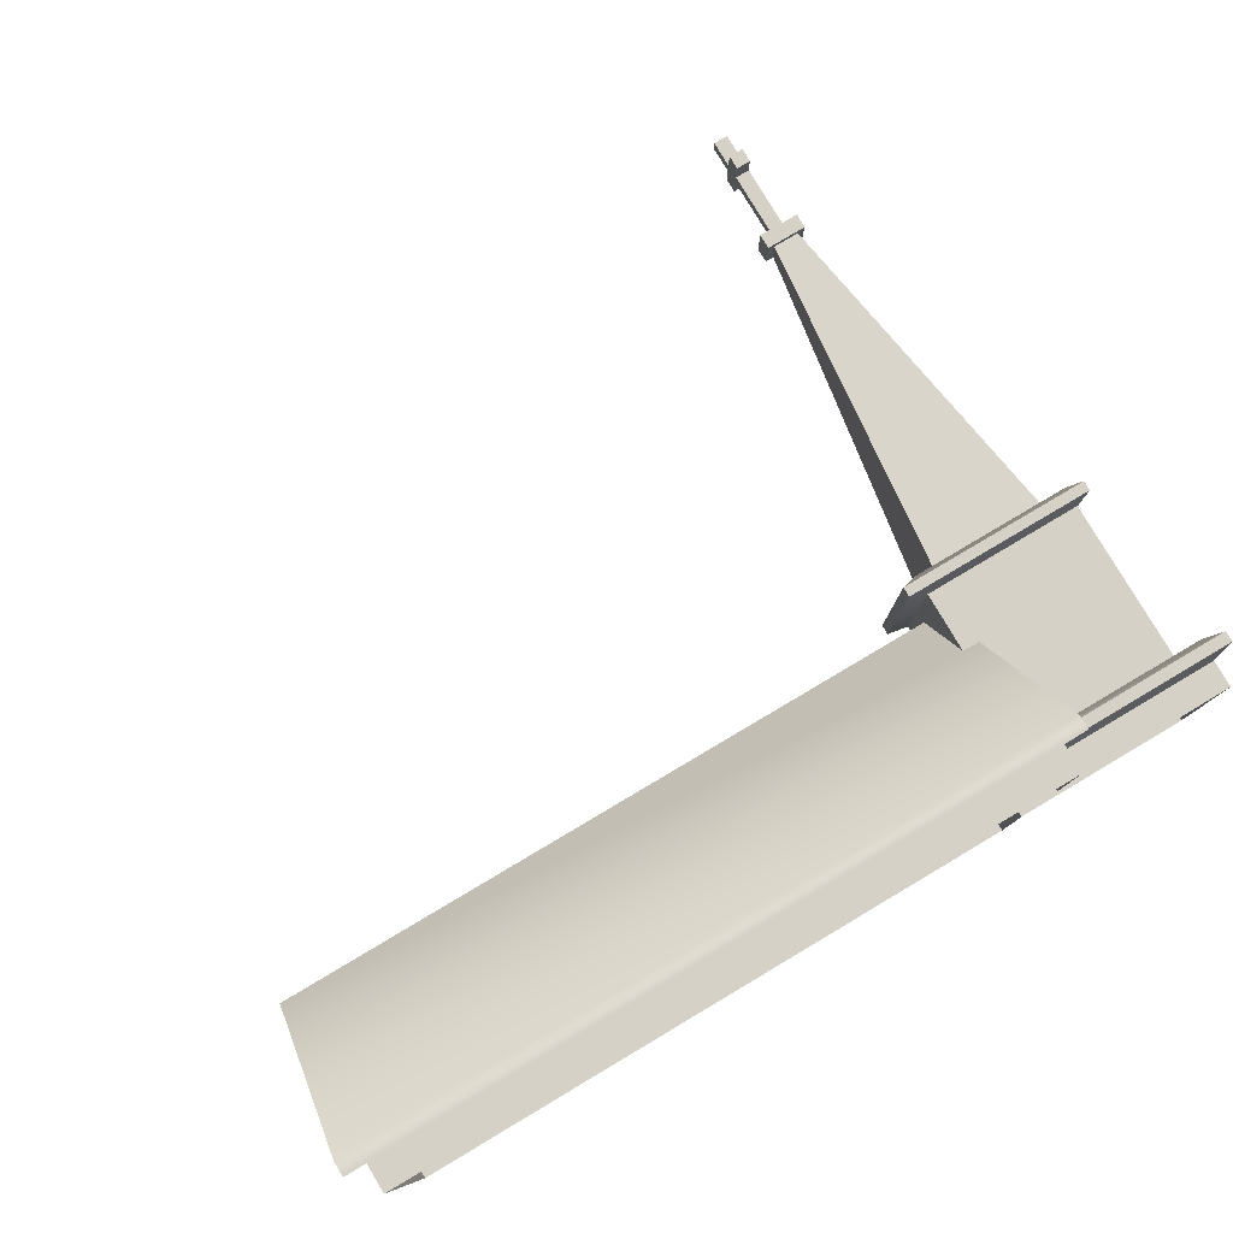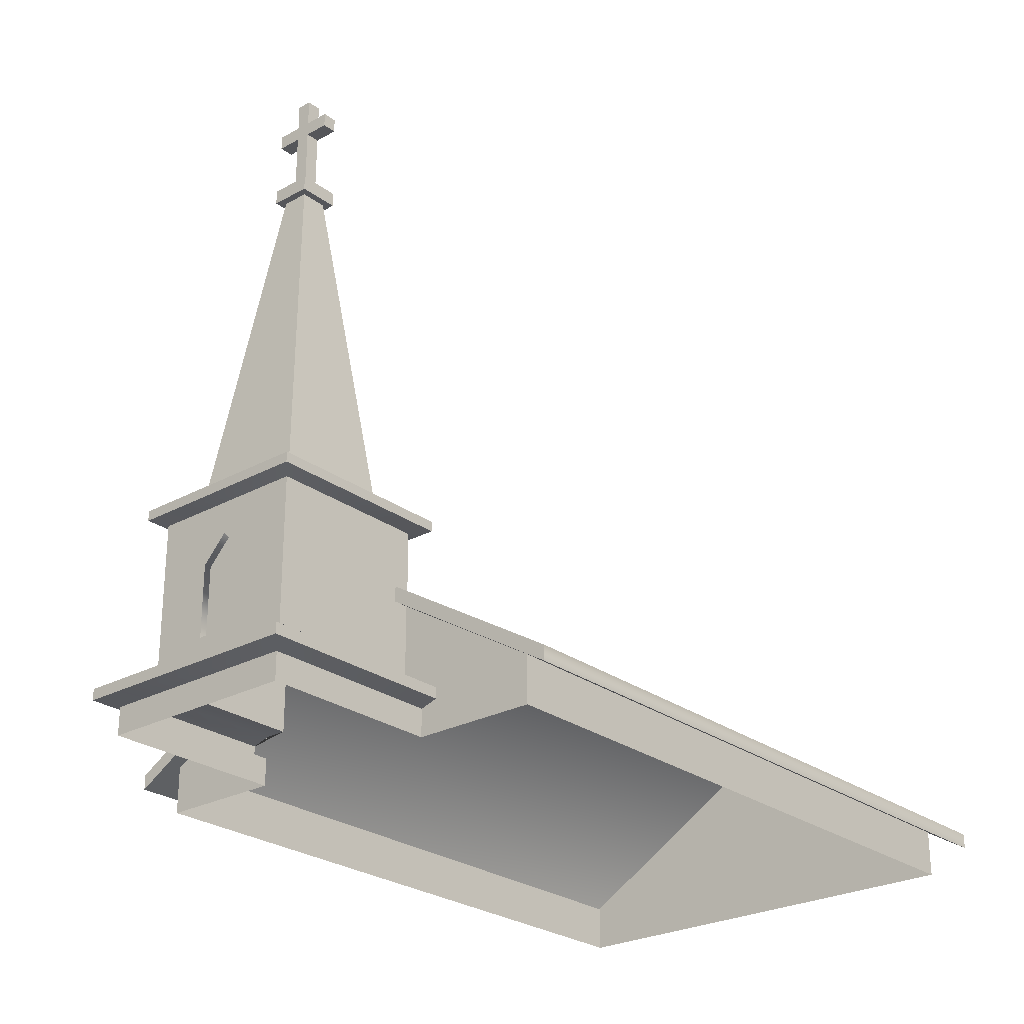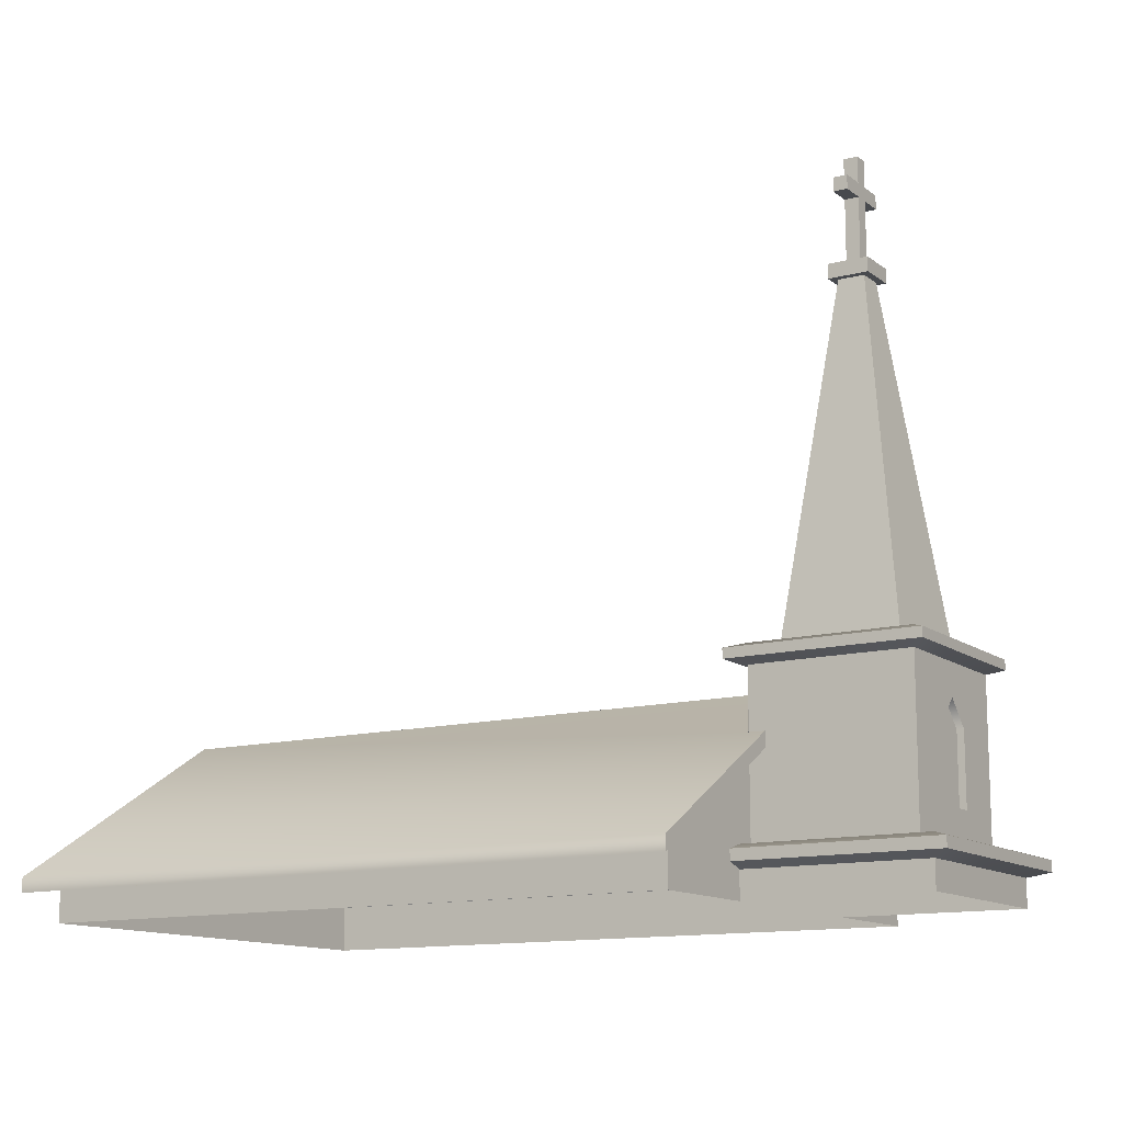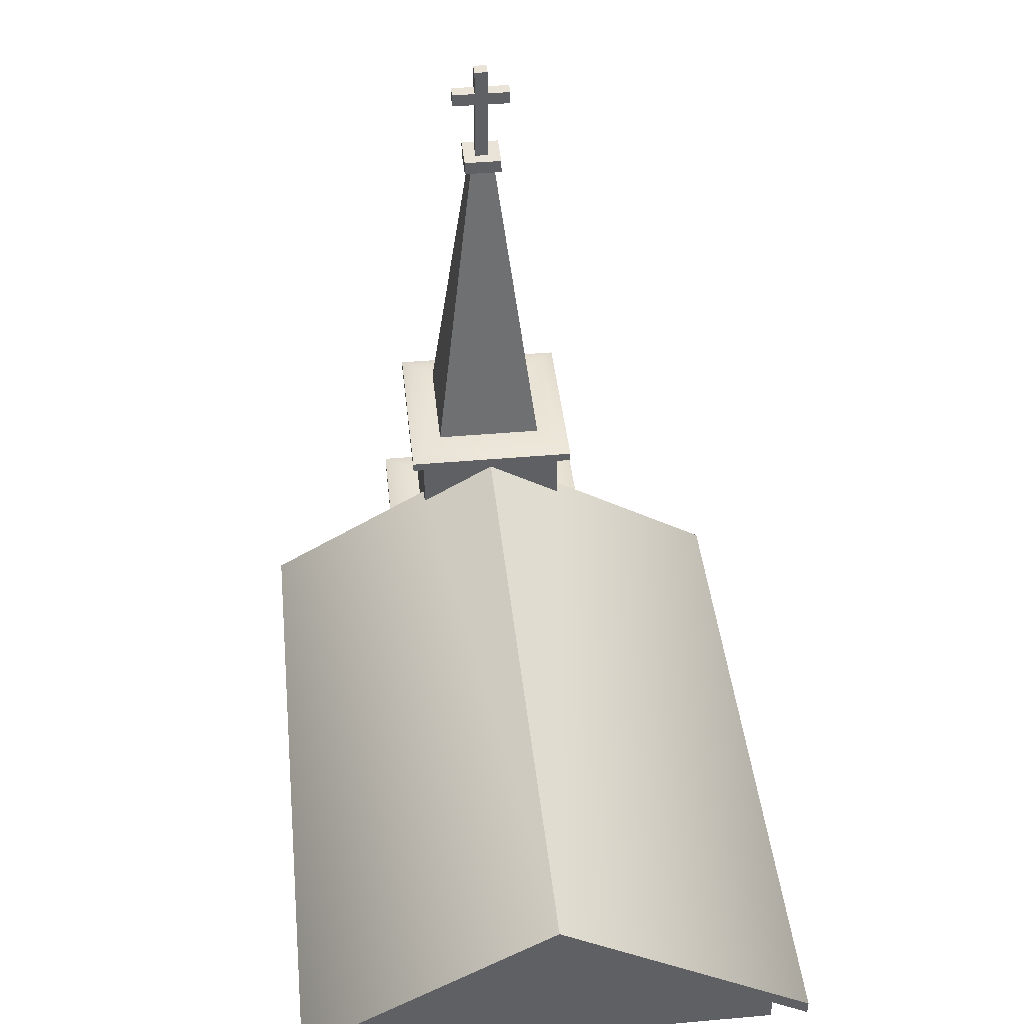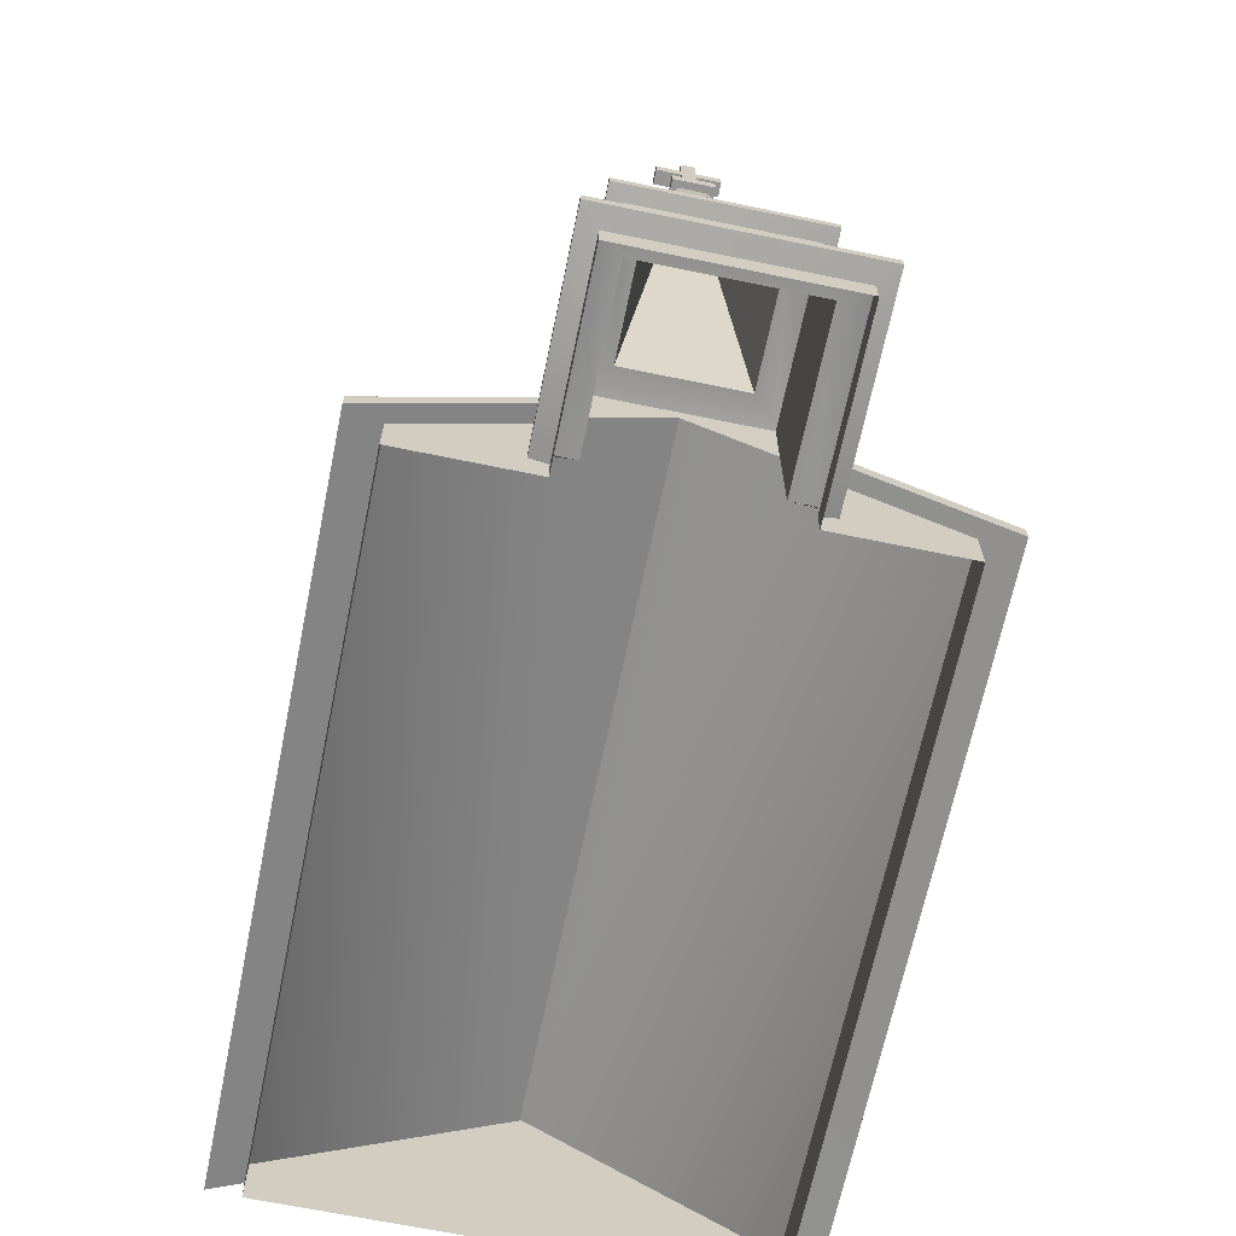
<metadata>
{"format":"obj","ext":"obj","renderer":"f3d","projection":"perspective","resolution":1024,"background":"white","views":[{"elev":79.3,"azim":-30.7,"up":"+Z"},{"elev":-26.0,"azim":130.8,"up":"+Y"},{"elev":-12.8,"azim":31.7,"up":"+Y"},{"elev":43.0,"azim":-96.0,"up":"+Y"},{"elev":-67.1,"azim":78.3,"up":"+Y"}]}
</metadata>
<code>
g church_top
v 5.074 -6.285 4.749
v 5.074 -7.266 4.749
v -8.857 -7.266 4.749
v -8.857 -6.285 4.749
v -8.857 -6.285 4.749
v -8.857 -7.266 4.749
v -8.857 -7.266 2.722e-16
v -8.857 -3.452 -1.138e-17
v -8.857 -6.285 -4.749
v -8.857 -7.266 -4.749
v 5.074 -6.695 2.125
v 5.074 -7.266 2.125
v 5.074 -7.266 2.482
v 5.074 -7.266 2.726
v 5.074 -6.581 2.485
v 5.074 -7.266 3.168
v 5.074 -7.266 3.879
v 5.074 -6.285 4.749
v 5.074 -6.353 2.485
v 5.074 -7.266 4.382
v 5.074 -4.46 1.664
v 5.074 -6.238 1.664
v 5.074 -6.238 2.125
v 5.074 -7.266 4.749
v 5.416 -6.383 5.429
v 5.416 -4.147 1.686
v 5.416 -4.457 1.672
v 5.416 -6.695 5.429
v -9.244 -3.14 -2.012e-16
v -9.244 -6.383 5.429
v -9.244 -6.695 5.429
v -9.244 -3.452 2.244e-16
v -9.244 -3.452 -2.26e-16
v -9.244 -6.695 -5.429
v -9.244 -6.383 -5.429
v 5.416 -4.457 1.672
v 5.416 -4.452 1.664
v 5.074 -4.46 1.664
v 5.074 -4.46 1.664
v 5.074 -6.285 4.749
v 5.416 -4.457 1.672
v 5.074 -6.285 4.749
v 5.416 -6.695 5.429
v 5.416 -4.457 1.672
v 5.416 -6.383 5.429
v 5.416 -6.695 5.429
v -9.244 -6.695 5.429
v -9.244 -6.383 5.429
v -9.244 -3.14 -2.012e-16
v 5.061 -3.14 -6.678e-16
v 5.068 -4.142 1.673
v -9.244 -6.383 5.429
v 5.416 -6.383 5.429
v 5.416 -6.383 5.429
v 5.068 -4.142 1.673
v 5.416 -4.147 1.686
v 5.074 -6.285 4.749
v -8.857 -6.285 4.749
v -9.244 -6.695 5.429
v 5.416 -6.695 5.429
v -9.244 -6.695 5.429
v -8.857 -6.285 4.749
v -8.857 -3.452 -1.138e-17
v -9.244 -3.452 2.244e-16
v -9.244 -3.14 -2.012e-16
v 8.259 -3.549 4.131e-16
v 8.259 -4.071 -0.5015
v 8.259 -4.071 0.5015
v 8.259 -5.575 0.5015
v 8.259 -5.575 -0.5015
v 8.403 -5.575 -0.5015
v 8.403 -5.575 0.5015
v 8.403 -5.575 -0.5015
v 8.259 -5.575 -0.5015
v 8.259 -4.071 -0.5015
v 8.403 -4.071 -0.5015
v 8.403 -3.549 4.169e-16
v 8.259 -3.549 4.131e-16
v 8.259 -4.071 0.5015
v 8.403 -4.071 0.5015
v 8.403 -4.071 0.5015
v 8.259 -4.071 0.5015
v 8.259 -5.575 0.5015
v 8.403 -5.575 0.5015
v 8.403 -6.238 1.664
v 8.403 -6.238 -1.664
v 8.864 -6.238 -2.125
v 8.864 -6.238 2.125
v 5.074 -6.238 1.664
v 5.074 -6.238 2.125
v 5.074 -6.238 -2.125
v 5.074 -6.238 -1.664
v 5.074 -6.353 -2.485
v 9.244 -6.353 -2.485
v 9.244 -6.353 2.485
v 5.074 -6.353 2.485
v 7.951 -2.47 1.213
v 7.951 -2.47 -1.213
v 8.403 -2.47 -1.664
v 8.403 -2.47 1.664
v 5.526 -2.47 1.213
v 5.074 -2.47 1.664
v 5.074 -2.47 -1.664
v 5.526 -2.47 -1.213
v 8.69 -2.573 1.946
v 4.694 -2.573 1.946
v 4.694 -2.573 -1.946
v 8.69 -2.573 -1.946
v 7.012 4.769 0.2737
v 7.012 4.769 -0.2737
v 7.951 -2.47 -1.213
v 7.951 -2.47 1.213
v 5.074 -6.695 2.125
v 8.864 -6.695 2.125
v 8.864 -7.266 2.125
v 5.074 -7.266 2.125
v 5.074 -2.884 1.664
v 8.403 -2.884 1.664
v 8.403 -6.238 1.664
v 5.074 -6.238 1.664
v 5.074 -6.238 1.664
v 5.074 -4.46 1.664
v 5.074 -2.884 1.664
v 7.012 4.769 0.2737
v 7.951 -2.47 1.213
v 5.526 -2.47 1.213
v 6.465 4.769 0.2737
v 8.864 -6.695 -2.125
v 5.074 -6.695 -2.125
v 5.074 -7.266 -2.125
v 8.864 -7.266 -2.125
v 5.074 -6.238 -1.664
v 8.403 -6.238 -1.664
v 8.403 -2.884 -1.664
v 5.074 -2.884 -1.664
v 5.074 -2.884 -1.664
v 5.074 -4.452 -1.664
v 5.074 -6.238 -1.664
v 5.068 -4.147 -1.673
v 6.465 4.769 -0.2737
v 5.526 -2.47 -1.213
v 7.951 -2.47 -1.213
v 7.012 4.769 -0.2737
v 5.526 -2.47 1.213
v 5.526 -2.47 -1.213
v 6.465 4.769 -0.2737
v 6.465 4.769 0.2737
v 7.161 4.769 0.422
v 7.161 4.769 -0.422
v 7.012 4.769 -0.2737
v 7.012 4.769 0.2737
v 6.465 4.769 0.2737
v 6.317 4.769 0.422
v 6.317 4.769 -0.422
v 6.465 4.769 -0.2737
v 7.161 5.071 0.422
v 7.161 5.071 -0.422
v 7.161 4.769 -0.422
v 7.161 4.769 0.422
v 6.317 4.769 0.422
v 6.317 5.071 0.422
v 7.161 5.071 0.422
v 7.161 4.769 0.422
v 7.161 4.769 -0.422
v 7.161 5.071 -0.422
v 6.317 5.071 -0.422
v 6.317 4.769 -0.422
v 6.317 4.769 0.422
v 6.317 4.769 -0.422
v 6.317 5.071 -0.422
v 6.317 5.071 0.422
v 6.887 5.071 0.1482
v 6.887 5.071 -0.1482
v 7.161 5.071 -0.422
v 7.161 5.071 0.422
v 6.317 5.071 0.422
v 6.59 5.071 0.1482
v 6.59 5.071 -0.1482
v 6.317 5.071 -0.422
v 6.887 6.427 0.1482
v 6.887 6.427 -0.1482
v 6.887 5.071 -0.1482
v 6.887 5.071 0.1482
v 6.887 6.717 0.1482
v 6.887 6.717 -0.1482
v 6.887 7.266 0.1482
v 6.887 7.266 -0.1482
v 6.59 5.071 0.1482
v 6.59 6.427 0.1482
v 6.887 6.427 0.1482
v 6.887 5.071 0.1482
v 6.887 5.071 -0.1482
v 6.887 6.427 -0.1482
v 6.59 6.427 -0.1482
v 6.59 5.071 -0.1482
v 6.59 5.071 0.1482
v 6.59 5.071 -0.1482
v 6.59 6.427 -0.1482
v 6.59 6.427 0.1482
v 6.59 6.717 -0.1482
v 6.59 6.717 0.1482
v 6.59 7.266 -0.1482
v 6.59 7.266 0.1482
v 6.739 7.266 -8.33e-18
v 6.887 7.266 -0.1482
v 6.887 7.266 0.1482
v 6.59 7.266 -0.1482
v 6.59 7.266 0.1482
v 6.59 6.427 0.6569
v 6.59 6.717 0.6569
v 6.887 6.717 0.6569
v 6.887 6.427 0.6569
v 6.887 6.427 -0.6569
v 6.887 6.717 -0.6569
v 6.59 6.717 -0.6569
v 6.59 6.427 -0.6569
v 6.59 6.717 0.1482
v 6.59 7.266 0.1482
v 6.887 7.266 0.1482
v 6.887 6.717 0.1482
v 6.887 6.717 -0.1482
v 6.887 7.266 -0.1482
v 6.59 7.266 -0.1482
v 6.59 6.717 -0.1482
v 6.59 6.427 0.1482
v 6.59 6.427 0.6569
v 6.887 6.427 0.6569
v 6.887 6.427 0.1482
v 6.887 6.427 0.1482
v 6.887 6.427 0.6569
v 6.887 6.717 0.6569
v 6.887 6.717 0.1482
v 6.887 6.717 0.1482
v 6.887 6.717 0.6569
v 6.59 6.717 0.6569
v 6.59 6.717 0.1482
v 6.59 6.717 0.1482
v 6.59 6.717 0.6569
v 6.59 6.427 0.6569
v 6.59 6.427 0.1482
v 6.887 6.427 -0.1482
v 6.887 6.427 -0.6569
v 6.59 6.427 -0.6569
v 6.59 6.427 -0.1482
v 6.59 6.427 -0.1482
v 6.59 6.427 -0.6569
v 6.59 6.717 -0.6569
v 6.59 6.717 -0.1482
v 6.59 6.717 -0.1482
v 6.59 6.717 -0.6569
v 6.887 6.717 -0.6569
v 6.887 6.717 -0.1482
v 6.887 6.717 -0.1482
v 6.887 6.717 -0.6569
v 6.887 6.427 -0.6569
v 6.887 6.427 -0.1482
v 8.69 -2.781 1.946
v 8.69 -2.781 -1.946
v 8.403 -2.884 -1.664
v 8.403 -2.884 1.664
v 4.694 -2.781 1.946
v 5.074 -2.884 1.664
v 4.694 -2.781 -1.946
v 5.074 -2.884 -1.664
v 9.244 -6.581 -2.485
v 5.074 -6.581 -2.485
v 5.074 -6.695 -2.125
v 8.864 -6.695 -2.125
v 9.244 -6.581 2.485
v 8.864 -6.695 2.125
v 5.074 -6.581 2.485
v 5.074 -6.695 2.125
v 9.244 -6.353 -2.485
v 5.074 -6.353 -2.485
v 5.074 -6.581 -2.485
v 9.244 -6.581 -2.485
v 9.244 -6.353 2.485
v 9.244 -6.353 -2.485
v 9.244 -6.581 -2.485
v 9.244 -6.581 2.485
v 5.074 -6.353 2.485
v 9.244 -6.353 2.485
v 9.244 -6.581 2.485
v 5.074 -6.581 2.485
v 4.694 -2.573 1.946
v 8.69 -2.573 1.946
v 8.69 -2.781 1.946
v 4.694 -2.781 1.946
v 4.694 -2.781 1.946
v 4.694 -2.781 -1.946
v 4.694 -2.573 -1.946
v 4.694 -2.573 1.946
v 8.69 -2.573 -1.946
v 4.694 -2.573 -1.946
v 4.694 -2.781 -1.946
v 8.69 -2.781 -1.946
v 8.69 -2.573 1.946
v 8.69 -2.573 -1.946
v 8.69 -2.781 -1.946
v 8.69 -2.781 1.946
v 8.403 -2.884 1.664
v 8.403 -4.071 0.5015
v 8.403 -5.575 0.5015
v 8.403 -6.238 1.664
v 8.403 -6.238 -1.664
v 8.403 -5.575 -0.5015
v 8.403 -4.071 -0.5015
v 8.403 -2.884 -1.664
v 8.403 -3.549 4.169e-16
v 8.403 -4.071 -0.5015
v 8.259 -4.071 -0.5015
v 8.259 -3.549 4.131e-16
v 8.403 -3.549 4.169e-16
v 8.259 -4.071 -0.5015
v 8.259 -5.575 -0.5015
v 8.259 -5.575 0.5015
v 8.259 -4.071 0.5015
v 5.074 -6.285 -4.749
v -8.857 -6.285 -4.749
v -8.857 -7.266 -4.749
v 5.074 -7.266 -4.749
v 5.074 -6.695 -2.125
v 5.074 -7.266 -2.482
v 5.074 -7.266 -2.125
v 5.074 -6.581 -2.485
v 5.074 -7.266 -2.726
v 5.074 -7.266 -3.168
v 5.074 -6.285 -4.749
v 5.074 -7.266 -3.879
v 5.074 -6.353 -2.485
v 5.074 -7.266 -4.382
v 5.074 -4.452 -1.664
v 5.074 -6.238 -1.664
v 5.074 -6.238 -2.125
v 5.074 -7.266 -4.749
v 5.416 -6.383 -5.429
v 5.416 -6.695 -5.429
v 5.416 -4.457 -1.672
v 5.416 -4.147 -1.686
v 5.416 -4.457 -1.672
v 5.416 -6.695 -5.429
v 5.074 -6.285 -4.749
v 5.074 -4.452 -1.664
v 5.416 -4.452 -1.664
v 5.416 -4.457 -1.672
v -9.244 -6.383 -5.429
v -9.244 -6.695 -5.429
v 5.416 -6.695 -5.429
v 5.416 -6.383 -5.429
v -9.244 -6.383 -5.429
v 5.416 -6.383 -5.429
v 5.068 -4.147 -1.673
v -9.244 -3.14 -2.012e-16
v 5.061 -3.14 -6.678e-16
v 5.416 -4.147 -1.686
v 5.074 -2.884 1.664
v 5.068 -4.142 1.673
v 5.061 -3.14 -6.678e-16
v 5.061 -3.14 -6.678e-16
v 5.068 -4.147 -1.673
v 5.074 -2.884 -1.664
v 5.074 -2.884 1.664
v 5.416 -6.695 -5.429
v -9.244 -6.695 -5.429
v -8.857 -6.285 -4.749
v 5.074 -6.285 -4.749
v -9.244 -6.695 -5.429
v -9.244 -3.452 -2.26e-16
v -8.857 -3.452 -1.138e-17
v -8.857 -6.285 -4.749
v -9.244 -3.14 -2.012e-16
v 8.864 -7.266 1.858
v 8.864 -6.695 2.125
v 8.864 -6.695 -2.125
v 8.864 -7.266 -1.858
v 8.864 -7.266 -2.125
v 8.864 -7.266 2.125
v 8.864 -6.695 2.125
v 8.864 -7.266 1.858
f 3 2 1
f 4 3 1
f 7 6 5
f 8 7 5
f 7 8 9
f 10 7 9
f 13 12 11
f 13 11 14
f 11 15 14
f 14 15 16
f 17 16 15
f 15 18 17
f 15 19 18
f 20 17 18
f 19 21 18
f 22 21 19
f 23 22 19
f 20 18 24
f 27 26 25
f 28 27 25
f 31 30 29
f 32 31 29
f 34 33 29
f 35 34 29
f 38 37 36
f 41 40 39
f 44 43 42
f 47 46 45
f 48 47 45
f 51 50 49
f 49 52 51
f 52 53 51
f 56 55 54
f 59 58 57
f 60 59 57
f 63 62 61
f 64 63 61
f 64 65 63
f 68 67 66
f 71 70 69
f 72 71 69
f 75 74 73
f 76 75 73
f 79 78 77
f 80 79 77
f 83 82 81
f 84 83 81
f 87 86 85
f 88 87 85
f 88 85 89
f 90 88 89
f 87 91 86
f 91 92 86
f 93 91 87
f 94 93 87
f 94 87 88
f 95 94 88
f 95 88 90
f 96 95 90
f 99 98 97
f 100 99 97
f 100 97 101
f 102 100 101
f 99 103 98
f 103 104 98
f 104 103 102
f 101 104 102
f 105 100 102
f 106 105 102
f 102 103 106
f 103 107 106
f 107 103 99
f 108 107 99
f 108 99 100
f 105 108 100
f 111 110 109
f 112 111 109
f 115 114 113
f 116 115 113
f 119 118 117
f 117 120 119
f 123 122 121
f 126 125 124
f 127 126 124
f 130 129 128
f 131 130 128
f 134 133 132
f 132 135 134
f 138 137 136
f 137 139 136
f 142 141 140
f 143 142 140
f 146 145 144
f 147 146 144
f 150 149 148
f 151 150 148
f 151 148 152
f 148 153 152
f 154 149 150
f 153 154 152
f 155 154 150
f 154 155 152
f 158 157 156
f 159 158 156
f 162 161 160
f 163 162 160
f 166 165 164
f 167 166 164
f 170 169 168
f 171 170 168
f 174 173 172
f 175 174 172
f 175 172 176
f 172 177 176
f 178 173 174
f 177 178 176
f 179 178 174
f 178 179 176
f 182 181 180
f 183 182 180
f 180 181 184
f 181 185 184
f 184 185 186
f 185 187 186
f 190 189 188
f 191 190 188
f 194 193 192
f 195 194 192
f 198 197 196
f 199 198 196
f 200 198 199
f 201 200 199
f 202 200 201
f 203 202 201
f 206 205 204
f 205 207 204
f 204 207 208
f 206 204 208
f 211 210 209
f 212 211 209
f 215 214 213
f 216 215 213
f 219 218 217
f 220 219 217
f 223 222 221
f 224 223 221
f 227 226 225
f 228 227 225
f 231 230 229
f 232 231 229
f 235 234 233
f 236 235 233
f 239 238 237
f 240 239 237
f 243 242 241
f 244 243 241
f 247 246 245
f 248 247 245
f 251 250 249
f 252 251 249
f 255 254 253
f 256 255 253
f 259 258 257
f 260 259 257
f 260 257 261
f 262 260 261
f 261 263 262
f 263 264 262
f 264 263 258
f 259 264 258
f 267 266 265
f 268 267 265
f 268 265 269
f 270 268 269
f 270 269 271
f 272 270 271
f 275 274 273
f 276 275 273
f 279 278 277
f 280 279 277
f 283 282 281
f 284 283 281
f 287 286 285
f 288 287 285
f 291 290 289
f 292 291 289
f 295 294 293
f 296 295 293
f 299 298 297
f 300 299 297
f 303 302 301
f 304 303 301
f 304 305 303
f 305 306 303
f 307 306 305
f 308 307 305
f 309 307 308
f 301 302 309
f 309 308 301
f 312 311 310
f 313 312 310
f 316 315 314
f 317 316 314
f 320 319 318
f 321 320 318
f 324 323 322
f 325 322 323
f 326 325 323
f 327 325 326
f 328 325 327
f 327 329 328
f 328 330 325
f 329 331 328
f 332 330 328
f 332 333 330
f 333 334 330
f 335 328 331
f 338 337 336
f 339 338 336
f 342 341 340
f 340 343 342
f 345 344 343
f 348 347 346
f 349 348 346
f 352 351 350
f 350 353 352
f 353 354 352
f 352 355 351
f 358 357 356
f 361 360 359
f 359 362 361
f 365 364 363
f 366 365 363
f 369 368 367
f 370 369 367
f 371 368 369
f 374 373 372
f 375 374 372
f 376 374 375
f 379 378 377

</code>
